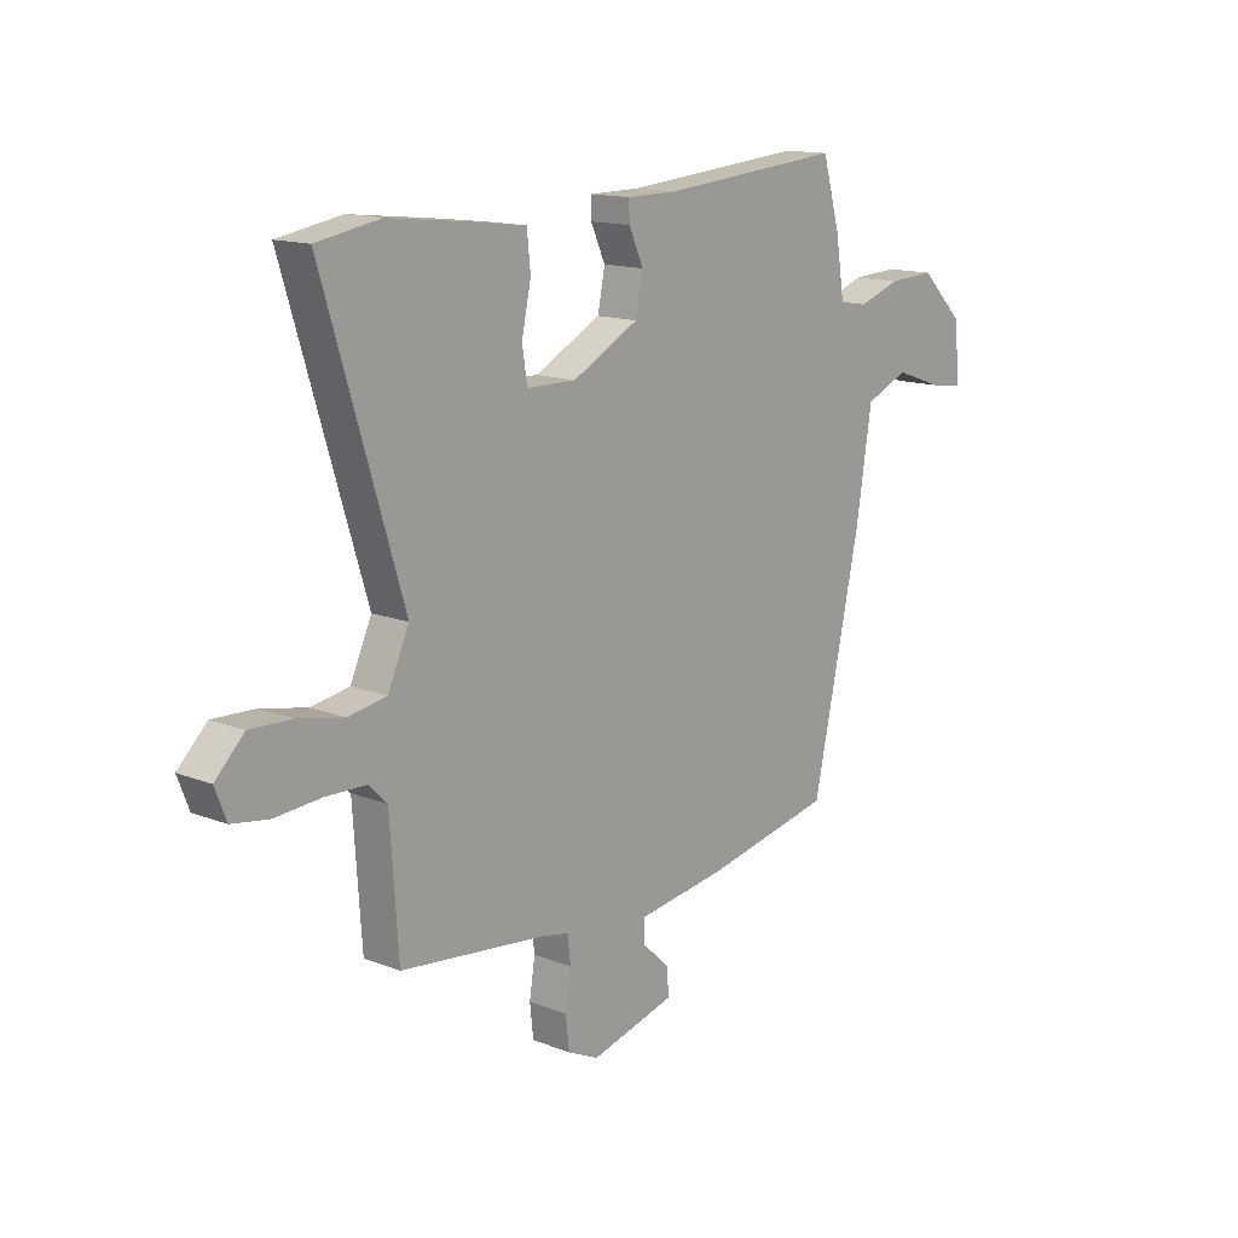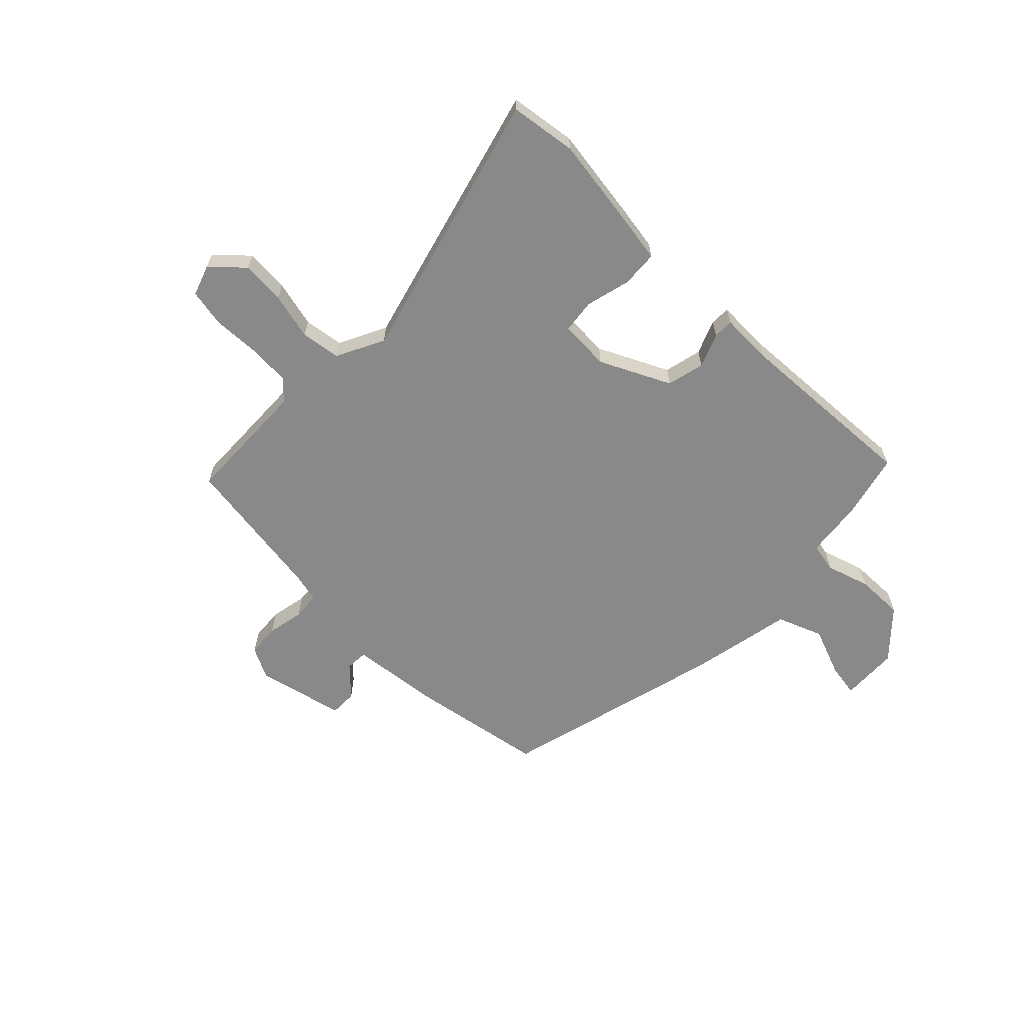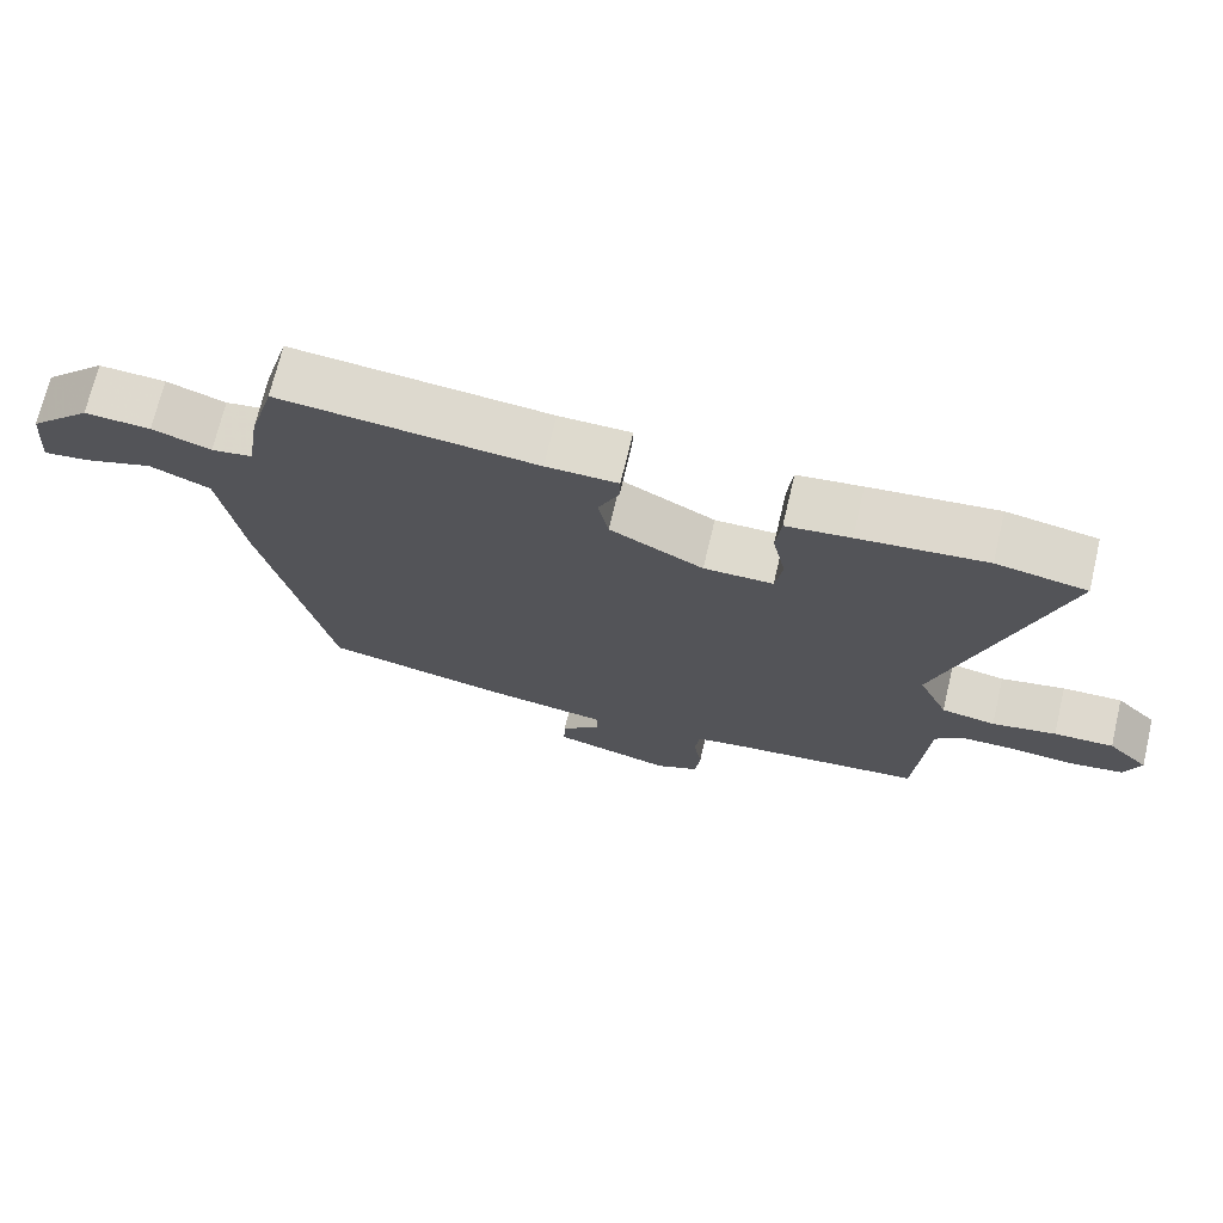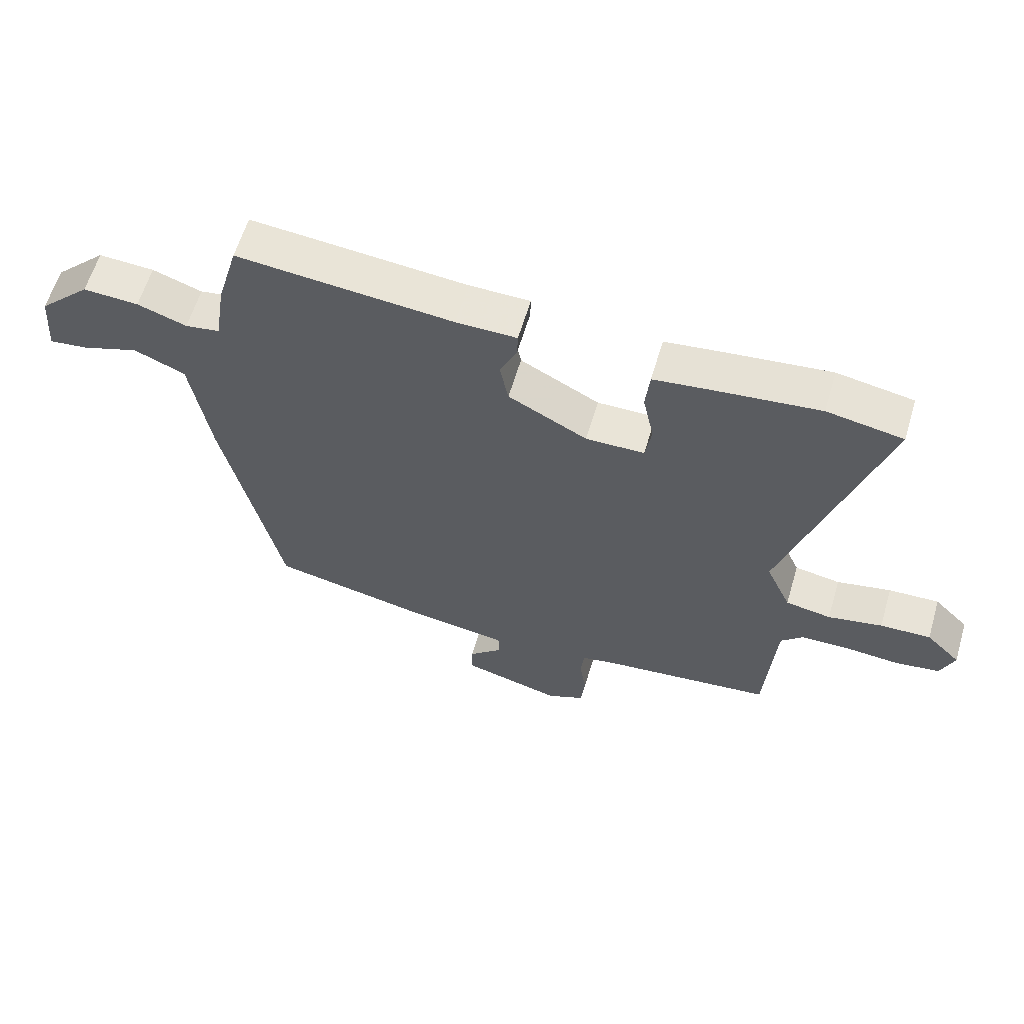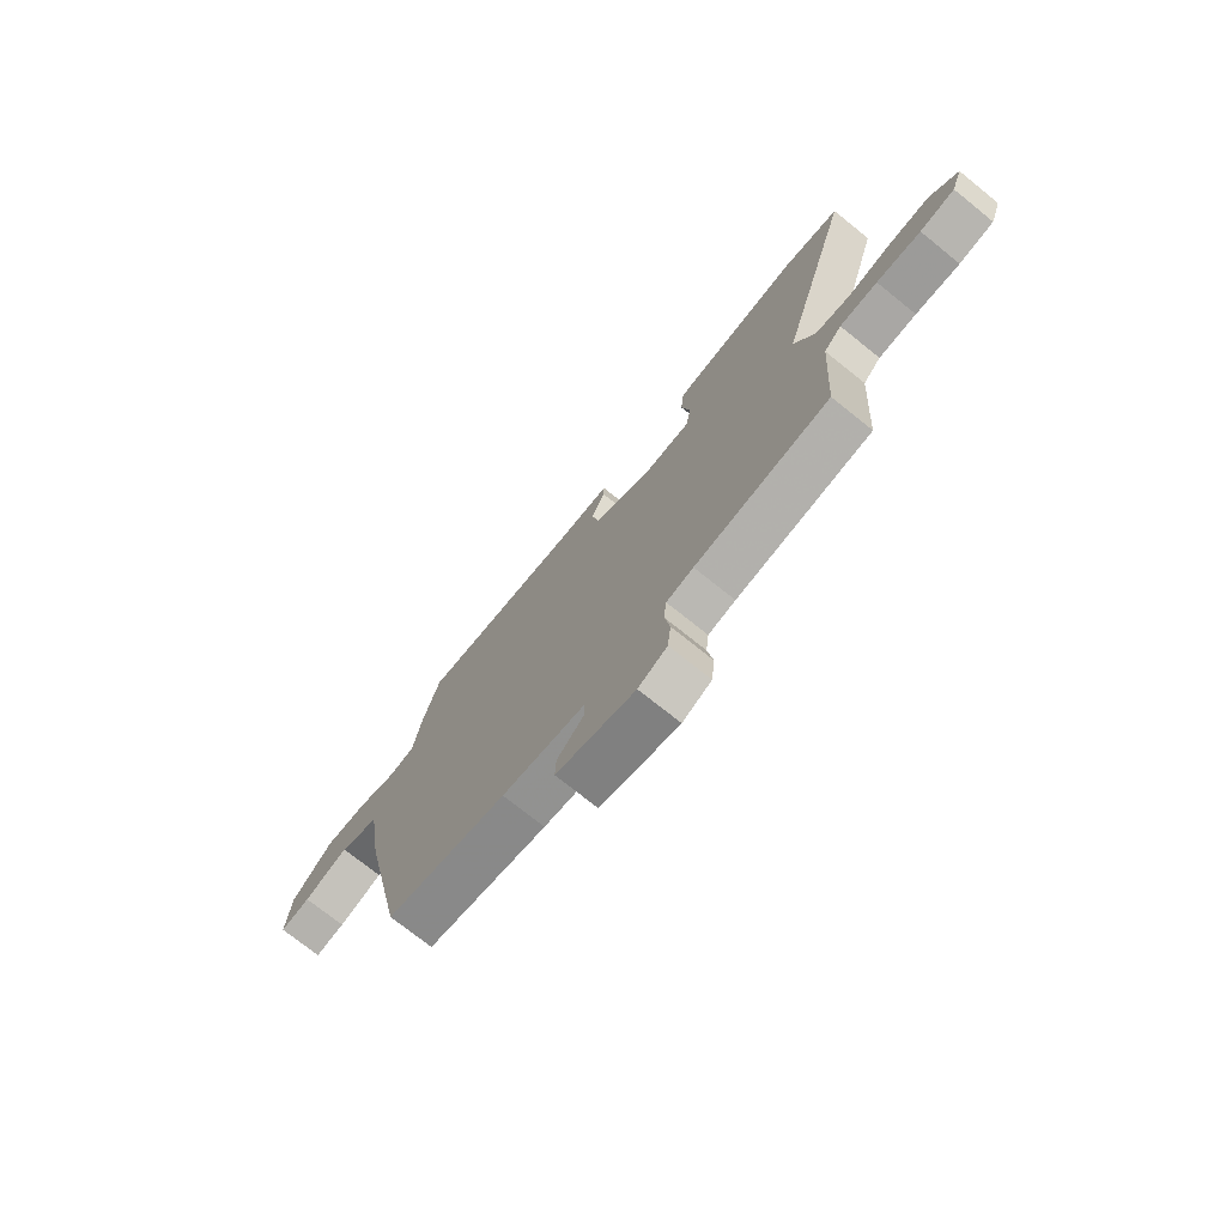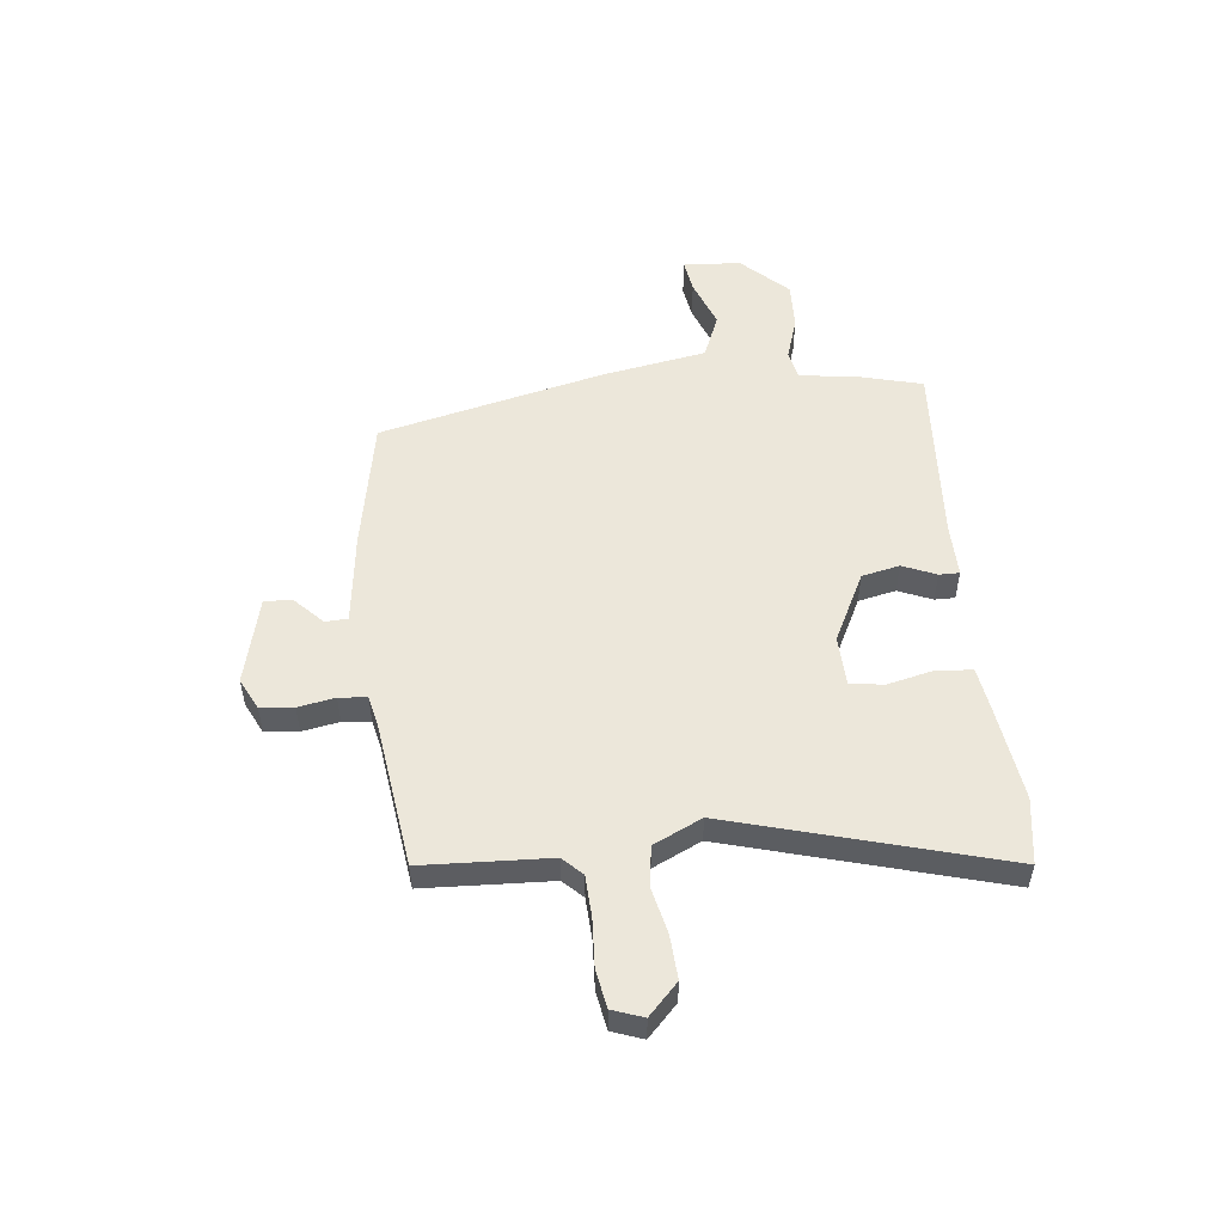
<metadata>
{"format":"obj","ext":"obj","renderer":"f3d","projection":"perspective","resolution":1024,"background":"white","views":[{"elev":14.1,"azim":-49.2,"up":"+Z"},{"elev":-63.3,"azim":-46.5,"up":"+Y"},{"elev":71.2,"azim":-166.7,"up":"+Z"},{"elev":60.9,"azim":-163.5,"up":"+Z"},{"elev":-73.5,"azim":-128.8,"up":"+Z"},{"elev":52.2,"azim":-97.4,"up":"+Y"}]}
</metadata>
<code>
v -0.612 0.07 0.48
v -0.489 0.07 0.502
v -0.315 0.07 0.483
v -0.227 0.07 0.472
v -0.22 0.07 0.404
v -0.238 0.07 0.319
v -0.228 0.07 0.256
v -0.133 0.07 0.255
v -0.005 0.07 0.323
v 0.009 0.07 0.394
v -0.019 0.07 0.456
v -0.02 0.07 0.494
v 0.078 0.07 0.495
v 0.428 0.07 0.527
v 0.462 0.07 0.408
v 0.479 0.07 0.3
v 0.535 0.07 0.291
v 0.615 0.07 0.319
v 0.705 0.07 0.324
v 0.789 0.07 0.241
v 0.798 0.07 0.133
v 0.735 0.07 0.141
v 0.642 0.07 0.173
v 0.559 0.07 0.137
v 0.528 0.07 -0.06
v 0.436 0.07 -0.484
v 0.187 0.07 -0.536
v 0.016 0.07 -0.561
v 0.015 0.07 -0.603
v 0.07 0.07 -0.654
v 0.072 0.07 -0.705
v -0.091 0.07 -0.749
v -0.151 0.07 -0.721
v -0.158 0.07 -0.659
v -0.147 0.07 -0.59
v -0.153 0.07 -0.538
v -0.209 0.07 -0.527
v -0.487 0.07 -0.496
v -0.503 0.07 -0.259
v -0.539 0.07 -0.224
v -0.616 0.07 -0.222
v -0.706 0.07 -0.229
v -0.777 0.07 -0.218
v -0.799 0.07 -0.161
v -0.743 0.07 -0.105
v -0.661 0.07 -0.108
v -0.573 0.07 -0.126
v -0.499 0.07 -0.113
v -0.458 0.07 -0.022
v -0.612 0 0.48
v -0.489 0 0.502
v -0.315 0 0.483
v -0.227 0 0.472
v -0.22 0 0.404
v -0.238 0 0.319
v -0.228 0 0.256
v -0.133 0 0.255
v -0.005 0 0.323
v 0.009 0 0.394
v -0.019 0 0.456
v -0.02 0 0.494
v 0.078 0 0.495
v 0.428 0 0.527
v 0.462 0 0.408
v 0.479 0 0.3
v 0.535 0 0.291
v 0.615 0 0.319
v 0.705 0 0.324
v 0.789 0 0.241
v 0.798 0 0.133
v 0.735 0 0.141
v 0.642 0 0.173
v 0.559 0 0.137
v 0.528 0 -0.06
v 0.436 0 -0.484
v 0.187 0 -0.536
v 0.016 0 -0.561
v 0.015 0 -0.603
v 0.07 0 -0.654
v 0.072 0 -0.705
v -0.091 0 -0.749
v -0.151 0 -0.721
v -0.158 0 -0.659
v -0.147 0 -0.59
v -0.153 0 -0.538
v -0.209 0 -0.527
v -0.487 0 -0.496
v -0.503 0 -0.259
v -0.539 0 -0.224
v -0.616 0 -0.222
v -0.706 0 -0.229
v -0.777 0 -0.218
v -0.799 0 -0.161
v -0.743 0 -0.105
v -0.661 0 -0.108
v -0.573 0 -0.126
v -0.499 0 -0.113
v -0.458 0 -0.022
f 45 46 47
f 44 45 47
f 43 44 47
f 42 43 47
f 41 42 47
f 40 41 47 48
f 39 40 48 49
f 37 38 39 49
f 33 34 35
f 32 33 35
f 31 32 35
f 30 31 35
f 29 30 35
f 28 29 35 36
f 36 37 49
f 28 36 49
f 27 28 49
f 26 27 49
f 25 26 49
f 24 25 49
f 21 22 23
f 20 21 23
f 19 20 23
f 18 19 23
f 17 18 23
f 23 24 49
f 17 23 49
f 16 17 49
f 13 14 15 16
f 12 13 16
f 11 12 16
f 10 11 16
f 4 5 6
f 3 4 6
f 2 3 6
f 1 2 6
f 49 1 6
f 49 6 7
f 9 10 16
f 8 9 16 49
f 7 8 49
f 96 95 94
f 96 94 93
f 96 93 92
f 96 92 91
f 96 91 90
f 97 96 90 89
f 98 97 89 88
f 98 88 87 86
f 84 83 82
f 84 82 81
f 84 81 80
f 84 80 79
f 84 79 78
f 85 84 78 77
f 98 86 85
f 98 85 77
f 98 77 76
f 98 76 75
f 98 75 74
f 98 74 73
f 72 71 70
f 72 70 69
f 72 69 68
f 72 68 67
f 72 67 66
f 98 73 72
f 98 72 66
f 98 66 65
f 65 64 63 62
f 65 62 61
f 65 61 60
f 65 60 59
f 55 54 53
f 55 53 52
f 55 52 51
f 55 51 50
f 55 50 98
f 56 55 98
f 65 59 58
f 98 65 58 57
f 98 57 56
f 1 50 51 2
f 2 51 52 3
f 3 52 53 4
f 4 53 54 5
f 5 54 55 6
f 6 55 56 7
f 7 56 57 8
f 8 57 58 9
f 9 58 59 10
f 10 59 60 11
f 11 60 61 12
f 12 61 62 13
f 13 62 63 14
f 14 63 64 15
f 15 64 65 16
f 16 65 66 17
f 17 66 67 18
f 18 67 68 19
f 19 68 69 20
f 20 69 70 21
f 21 70 71 22
f 22 71 72 23
f 23 72 73 24
f 24 73 74 25
f 25 74 75 26
f 26 75 76 27
f 27 76 77 28
f 28 77 78 29
f 29 78 79 30
f 30 79 80 31
f 31 80 81 32
f 32 81 82 33
f 33 82 83 34
f 34 83 84 35
f 35 84 85 36
f 36 85 86 37
f 37 86 87 38
f 38 87 88 39
f 39 88 89 40
f 40 89 90 41
f 41 90 91 42
f 42 91 92 43
f 43 92 93 44
f 44 93 94 45
f 45 94 95 46
f 46 95 96 47
f 47 96 97 48
f 48 97 98 49
f 49 98 50 1

</code>
